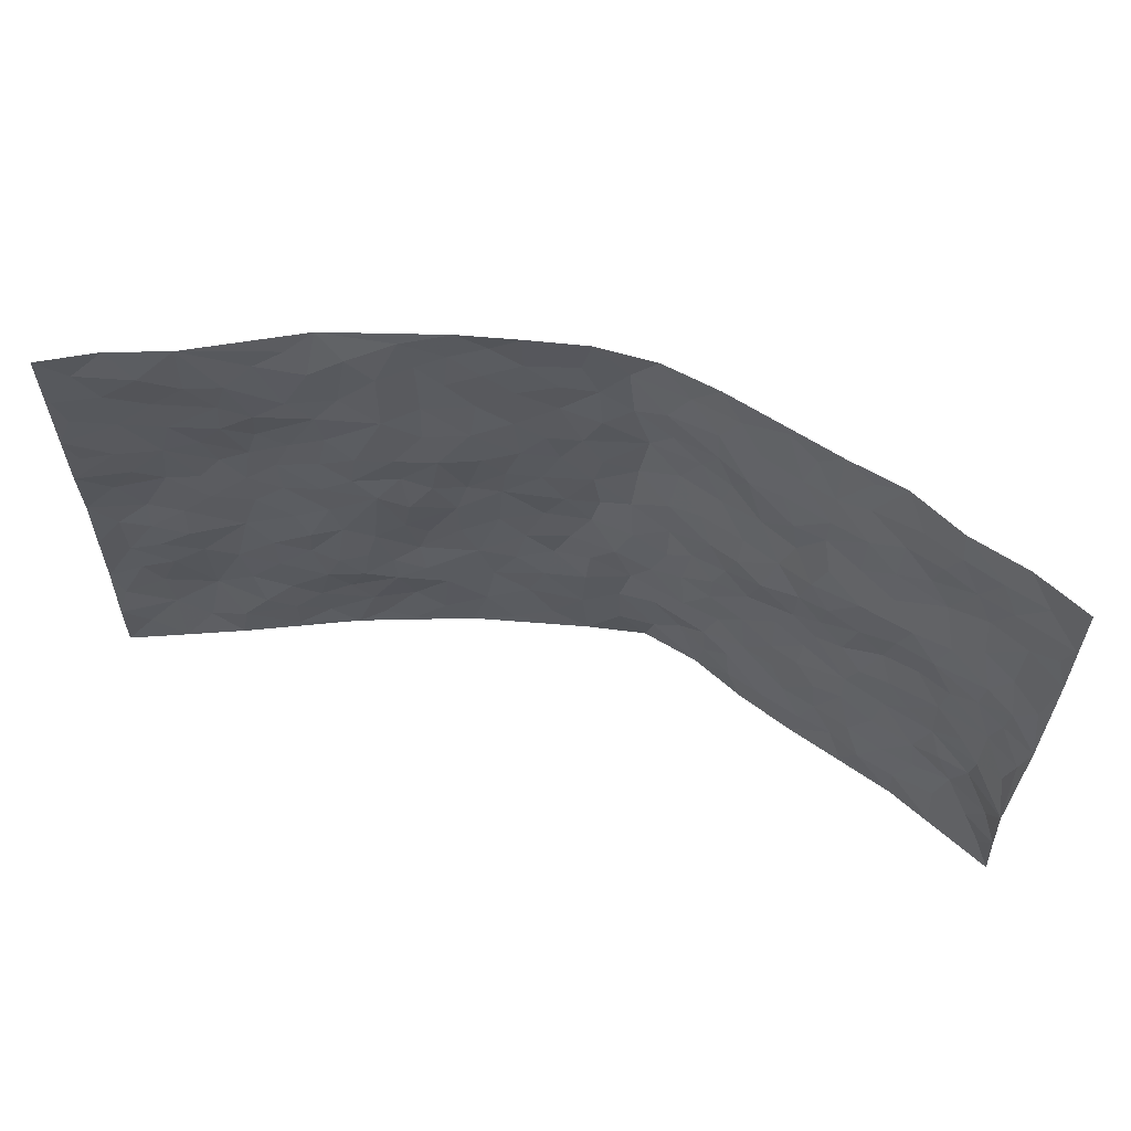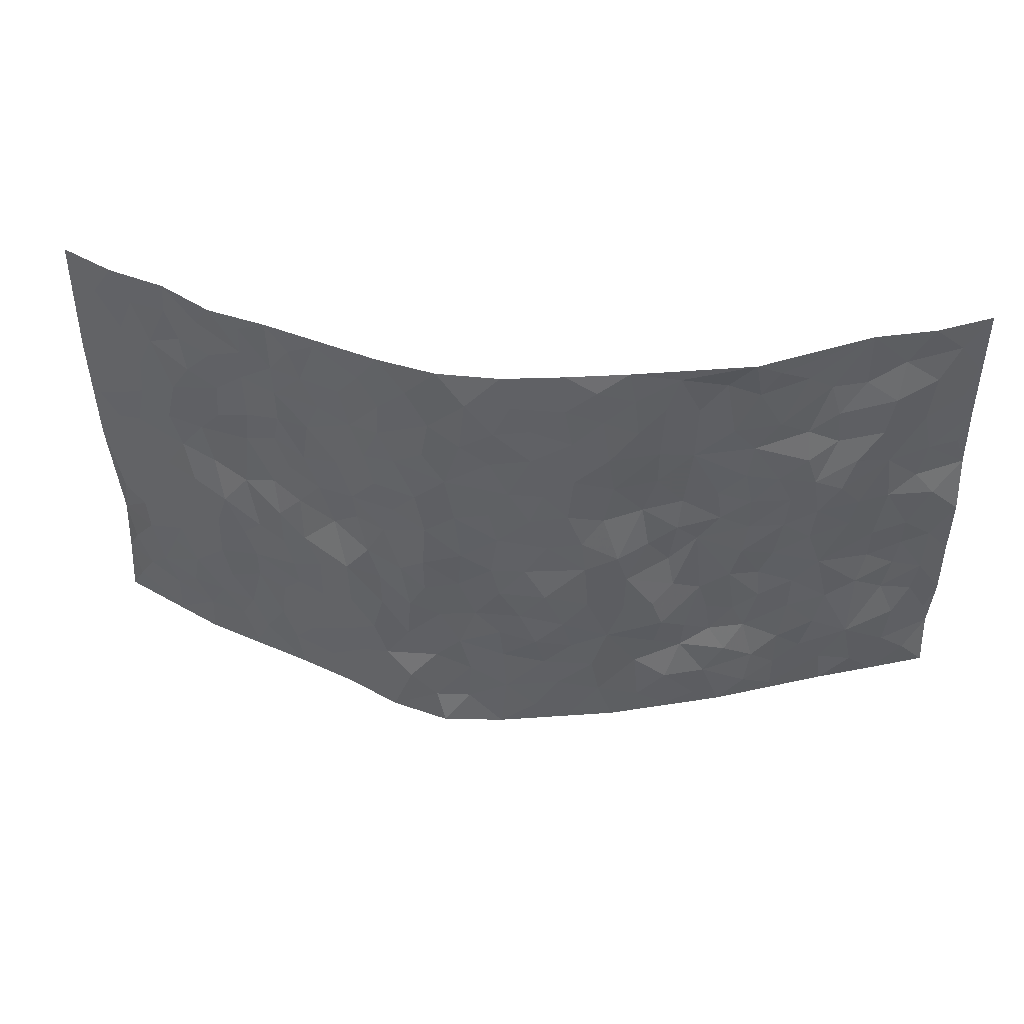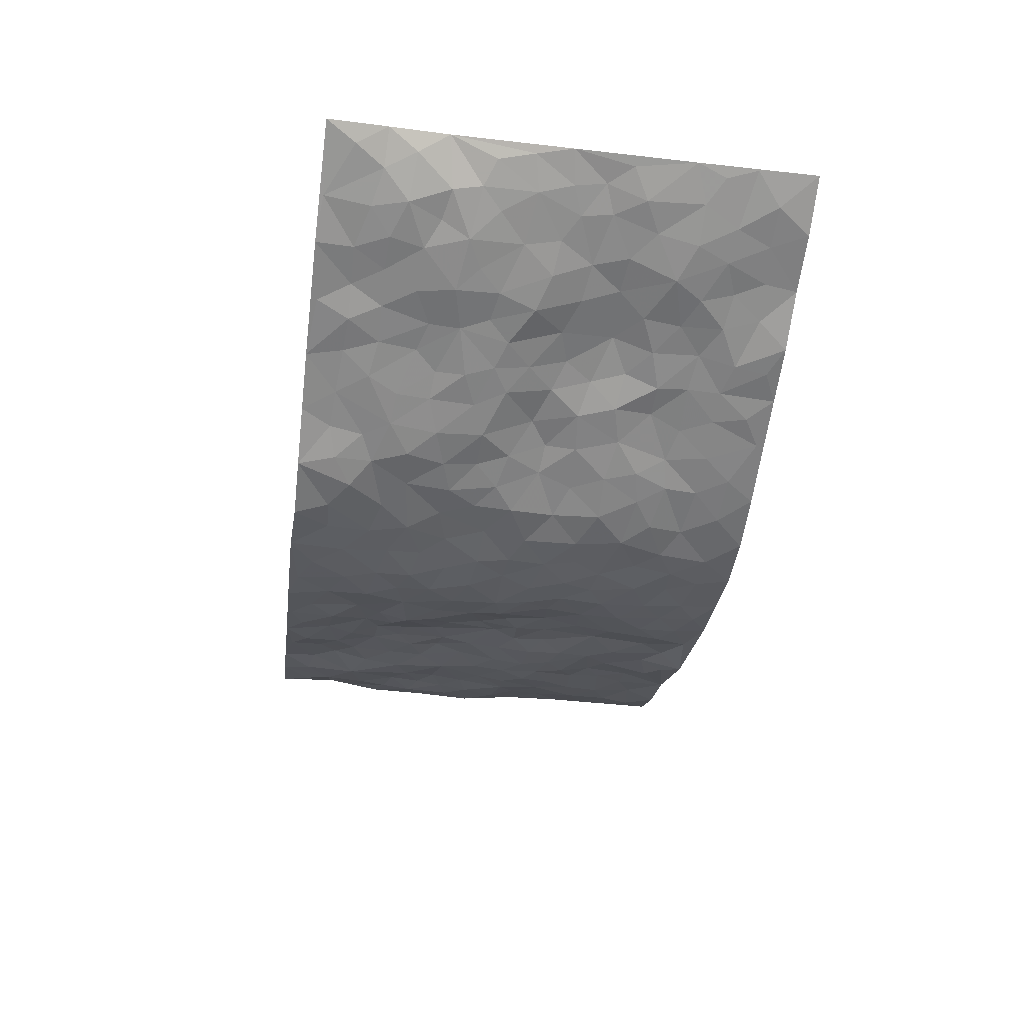
<metadata>
{"format":"obj","ext":"obj","renderer":"f3d","projection":"perspective","resolution":1024,"background":"white","views":[{"elev":58.8,"azim":15.9,"up":"+Y"},{"elev":44.2,"azim":-173.2,"up":"+Y"},{"elev":-41.2,"azim":82.1,"up":"+Z"}]}
</metadata>
<code>
v -0.9335 0.002937 0.1698
v -0.9354 0.9962 0.1757
v 0.9244 0.003713 0.192
v 0.9316 0.9963 0.1774
v -0.7634 0.3917 0.1012
v -0.939 0.4979 0.1574
v -0.822 0.3567 0.1203
v 0.001644 0.00148 -0.1264
v -0.9362 0.2496 0.1619
v -0.8852 0.3367 0.1358
v -0.7021 0.002658 0.08522
v -0.9282 0.1266 0.1764
v -0.6842 0.2924 0.0655
v -0.8177 0.002355 0.1273
v -0.806 0.2875 0.1134
v -0.4738 0.003364 -0.005599
v -0.914 0.1879 0.1578
v -0.2843 0.1685 -0.06056
v -0.7467 0.3214 0.08823
v -0.8288 0.12 0.1135
v -0.8828 0.06437 0.1448
v -0.7639 0.06414 0.09484
v -0.6437 0.128 0.06575
v -0.6926 0.07588 0.08274
v -0.8398 0.2066 0.117
v -0.8726 0.2691 0.1337
v -0.7425 0.1766 0.07529
v -0.6657 0.2098 0.06269
v -0.8327 0.4864 0.1108
v -0.9366 0.3739 0.1612
v -0.7035 0.9979 0.08569
v -0.5137 0.2226 0.02347
v 0.2575 0.1593 -0.09244
v -0.9329 0.7463 0.1742
v -0.3544 0.3937 -0.03643
v -0.7541 0.7521 0.09009
v -0.7694 0.8308 0.0987
v -0.5589 0.4421 0.03145
v -0.5809 0.6051 0.02537
v -0.4812 0.9939 -0.02496
v -0.9132 0.6841 0.1616
v -0.6401 0.5618 0.04388
v -0.3756 0.7534 -0.02455
v -0.4873 0.2802 0.01706
v -0.4396 0.2254 0.001024
v -0.4772 0.1635 0.0007782
v -0.431 0.6365 -0.005083
v -0.354 0.5598 -0.03667
v 0.1659 0.4741 -0.116
v -0.3231 0.2224 -0.04797
v -0.2045 0.6112 -0.08675
v -0.3606 0.6289 -0.02778
v -0.2943 0.05895 -0.06153
v -0.6073 0.71 0.03453
v -0.38 0.195 -0.02524
v -0.8365 0.6155 0.1229
v -0.03811 0.3493 -0.1275
v 0.05705 0.3409 -0.1215
v 0.291 0.452 -0.07135
v -0.09375 0.5522 -0.1201
v -0.1631 0.5569 -0.1061
v 0.09463 0.6303 -0.1346
v -0.6076 0.3462 0.04891
v -0.7238 0.5727 0.07119
v -0.9086 0.8076 0.161
v -0.539 0.1304 0.02002
v -0.357 0.01342 -0.0424
v -0.7653 0.4648 0.09348
v -0.5921 0.1732 0.04315
v -0.5895 0.01954 0.04027
v -0.2399 0.002719 -0.07824
v -0.5902 0.08938 0.04292
v -0.5284 0.0545 0.01074
v -0.4184 0.03875 -0.02573
v -0.4357 0.1052 -0.01531
v -0.8539 0.6837 0.1332
v -0.9271 0.8714 0.1711
v -0.7108 0.5081 0.07157
v 0.001047 0.9994 -0.1255
v -0.7736 0.6739 0.09458
v -0.5391 0.3153 0.02848
v -0.4927 0.4608 0.01015
v 0.008175 0.5717 -0.1292
v -0.0486 0.4839 -0.1261
v 0.003555 0.4207 -0.1343
v -0.1218 0.1286 -0.1095
v -0.5515 0.6695 0.01558
v -0.8792 0.5602 0.1334
v -0.7076 0.6903 0.06816
v -0.4294 0.2974 -0.00253
v -0.6053 0.2675 0.0493
v -0.4851 0.6878 -0.002162
v -0.1722 0.4861 -0.1084
v -0.257 0.437 -0.07772
v -0.6268 0.6484 0.03881
v -0.009431 0.1174 -0.122
v -0.3966 0.5107 -0.01111
v -0.3365 0.2888 -0.05492
v -0.2373 0.5048 -0.08764
v -0.1798 0.3829 -0.1077
v -0.9336 0.6214 0.1707
v -0.6834 0.6219 0.0541
v -0.7844 0.578 0.0947
v -0.353 0.1118 -0.04815
v -0.5017 0.5328 0.01195
v -0.6586 0.4055 0.05423
v -0.1298 0.3251 -0.1192
v -0.1475 0.2503 -0.1087
v -0.5002 0.6111 0.004622
v 0.1123 0.7293 -0.1357
v -0.002624 0.2162 -0.1203
v -0.07291 0.2738 -0.1289
v 0.004749 0.2896 -0.1242
v -0.4116 0.3643 -0.01083
v -0.1935 0.1842 -0.09744
v -0.6317 0.4872 0.04406
v -0.5326 0.3812 0.03161
v -0.4722 0.3916 0.00752
v -0.2968 0.5245 -0.05463
v -0.2543 0.3511 -0.08005
v -0.3405 0.4673 -0.03431
v -0.2228 0.2719 -0.08931
v -0.09117 0.4126 -0.128
v -0.574 0.5309 0.02775
v -0.09047 0.1993 -0.1159
v -0.2088 0.09413 -0.08722
v -0.3858 0.2587 -0.02774
v -0.8906 0.436 0.137
v -0.8322 0.4195 0.1197
v 0.09175 0.4237 -0.1188
v 0.2073 0.2392 -0.1022
v 0.0839 0.517 -0.1291
v 0.02028 0.4888 -0.1355
v 0.1655 0.3936 -0.1114
v 0.7579 0.4962 0.09931
v 0.2181 0.4343 -0.09865
v 0.2638 0.3145 -0.08762
v 0.1599 0.5678 -0.1134
v 0.1244 0.9981 -0.1234
v -0.2811 0.6195 -0.05357
v 0.4129 0.8787 -0.03054
v 0.478 0.9969 -0.01566
v -0.2107 0.7807 -0.0921
v -0.05628 0.8647 -0.1185
v -0.3151 0.3494 -0.06053
v -0.4407 0.5659 -0.002081
v -0.07202 0.05278 -0.1153
v -0.1544 0.02258 -0.09711
v 0.1254 0.005577 -0.142
v 0.01499 0.8606 -0.1307
v -0.01381 0.7004 -0.126
v 0.4112 0.1972 -0.036
v 0.3366 0.2909 -0.06737
v 0.5683 0.5263 0.034
v 0.5026 0.5465 0.01787
v 0.4421 0.1354 -0.02265
v 0.5035 0.2283 0.006865
v 0.4046 0.3626 -0.04002
v 0.02508 0.641 -0.1289
v -0.05727 0.628 -0.1255
v -0.1436 0.7297 -0.1078
v -0.0836 0.6934 -0.1176
v -0.05829 0.7917 -0.123
v -0.1334 0.6335 -0.1097
v 0.02381 0.7752 -0.1238
v 0.2434 0.9973 -0.09433
v -0.01794 0.9274 -0.1265
v -0.2645 0.8458 -0.07727
v -0.196 0.8804 -0.09304
v -0.3079 0.7801 -0.05906
v -0.2417 0.9989 -0.08302
v -0.2217 0.6961 -0.08149
v -0.3069 0.6997 -0.05043
v -0.1375 0.8299 -0.1072
v -0.1202 0.9989 -0.1057
v 0.2185 0.7456 -0.1052
v 0.1764 0.6669 -0.1218
v 0.3187 0.5943 -0.05995
v 0.2538 0.5231 -0.07738
v 0.2645 0.6652 -0.08906
v 0.4103 0.7429 -0.02214
v 0.348 0.682 -0.05381
v 0.2835 0.7327 -0.08219
v 0.06978 0.9296 -0.1333
v 0.081 0.8235 -0.1333
v 0.1455 0.8576 -0.1165
v 0.2472 0.8724 -0.08864
v 0.3132 0.7923 -0.05936
v 0.2282 0.596 -0.09028
v -0.8466 0.8662 0.1304
v -0.6565 0.8156 0.06353
v -0.8353 0.7735 0.1221
v -0.8239 0.997 0.1211
v -0.884 0.9379 0.1479
v -0.7764 0.9204 0.1132
v -0.7035 0.8844 0.08543
v -0.5861 0.9269 0.03162
v -0.6353 0.8845 0.06301
v -0.6623 0.7446 0.0625
v -0.5417 0.813 0.01994
v -0.5992 0.7798 0.04331
v -0.4945 0.8992 0.004797
v -0.3793 0.8777 -0.0312
v -0.5304 0.9571 0.005506
v -0.4508 0.8148 -0.0129
v -0.4297 0.9356 -0.01744
v -0.3389 0.9715 -0.05543
v -0.4955 0.7596 0.00334
v -0.3149 0.9004 -0.06364
v -0.2553 0.9305 -0.0817
v 0.1584 0.7849 -0.1215
v 0.2518 0.8034 -0.08808
v 0.1882 0.9323 -0.1101
v 0.381 0.811 -0.03483
v 0.3305 0.8795 -0.06158
v 0.3743 0.9812 -0.0508
v 0.2854 0.9365 -0.0816
v 0.4319 0.9466 -0.03185
v 0.3664 0.4928 -0.03381
v 0.3137 0.5288 -0.05067
v 0.463 0.6037 0.004875
v 0.4209 0.6633 -0.02792
v 0.3937 0.587 -0.03296
v 0.3471 0.1911 -0.06275
v 0.4689 0.3354 -0.01817
v 0.443 0.5223 -0.01102
v 0.3412 0.3892 -0.06454
v -0.1226 0.9151 -0.1103
v -0.1819 0.9584 -0.1002
v 0.3136 0.1346 -0.06954
v 0.5871 0.01497 0.0375
v 0.2 0.3342 -0.1041
v 0.2668 0.3856 -0.08106
v 0.5621 0.2485 0.02547
v 0.7048 0.9974 0.08027
v 0.9132 0.2511 0.2012
v 0.4757 0.8112 -0.002961
v 0.6923 0.4879 0.06473
v 0.4734 0.746 -0.006847
v 0.9272 0.4979 0.1822
v 0.6468 0.2944 0.04332
v 0.4926 0.4687 -0.0004168
v 0.7489 0.3105 0.08491
v 0.5437 0.4164 0.01155
v 0.4711 0.002164 -0.005072
v 0.09025 0.2535 -0.1269
v 0.4858 0.07728 0.0018
v 0.1336 0.3197 -0.1138
v 0.406 0.2676 -0.03678
v 0.8343 0.2649 0.1304
v 0.6211 0.463 0.03385
v 0.5565 0.08245 0.02189
v 0.4372 0.427 -0.02671
v 0.5863 0.3727 0.03
v 0.2851 0.234 -0.08802
v 0.4626 0.2727 -0.01092
v 0.2627 0.08074 -0.09631
v 0.3559 0.003046 -0.05209
v 0.2453 0.004404 -0.1077
v 0.2027 0.1176 -0.1179
v 0.06827 0.1709 -0.127
v 0.1446 0.1914 -0.116
v 0.5887 0.1479 0.03586
v 0.7447 0.4224 0.09133
v 0.7196 0.2211 0.07732
v 0.6214 0.08139 0.05734
v 0.6464 0.3853 0.04664
v 0.6921 0.3392 0.06397
v 0.8431 0.3255 0.139
v 0.7139 0.5672 0.08639
v 0.6636 0.1463 0.06447
v 0.7332 0.1502 0.08431
v 0.8031 0.3669 0.1166
v 0.8917 0.3487 0.1685
v 0.8451 0.4374 0.1365
v 0.5621 0.3138 0.02131
v 0.7841 0.1069 0.1123
v 0.3228 0.06469 -0.06292
v 0.397 0.06952 -0.03334
v 0.0723 0.07912 -0.1272
v 0.1446 0.07504 -0.129
v 0.932 0.7472 0.1754
v 0.6998 0.07994 0.08145
v 0.6315 0.2162 0.04451
v 0.9091 0.4233 0.1764
v 0.8635 0.5075 0.1473
v 0.7738 0.2502 0.1052
v 0.5136 0.1488 0.008207
v 0.7031 0.002063 0.08002
v 0.4885 0.3952 -0.009324
v 0.8915 0.06562 0.1689
v 0.918 0.1281 0.198
v 0.8068 0.1806 0.1108
v 0.8542 0.1257 0.1483
v 0.7894 0.0103 0.1233
v 0.8877 0.1894 0.1681
v 0.6398 0.5563 0.05682
v 0.6629 0.6329 0.07241
v 0.5586 0.6362 0.04507
v 0.7934 0.69 0.11
v 0.609 0.7706 0.04474
v 0.9104 0.6227 0.1687
v 0.7369 0.641 0.09103
v 0.8169 0.5937 0.1265
v 0.7099 0.7427 0.06813
v 0.8086 0.5292 0.1219
v 0.8711 0.5723 0.155
v 0.8549 0.6572 0.1341
v 0.6162 0.6915 0.0489
v 0.5456 0.723 0.0237
v 0.4896 0.6743 0.01119
v 0.82 0.8508 0.1198
v 0.6848 0.8698 0.07384
v 0.7836 0.7756 0.09796
v 0.8604 0.776 0.1365
v 0.7521 0.8433 0.09131
v 0.9293 0.8717 0.1749
v 0.671 0.8015 0.05938
v 0.911 0.809 0.163
v 0.7116 0.9304 0.08598
v 0.8225 0.9967 0.1196
v 0.5972 0.9954 0.01786
v 0.7875 0.9245 0.112
v 0.8699 0.9259 0.1404
v 0.6372 0.9333 0.0535
v 0.5406 0.8999 0.01069
v 0.4773 0.8803 -0.007287
v 0.5371 0.9676 0.001656
v 0.5495 0.8212 0.0259
v 0.6147 0.8596 0.04253
f 29 6 128
f 12 21 20
f 26 10 9
f 55 45 46
f 27 19 15
f 26 9 17
f 101 6 88
f 12 1 21
f 7 15 19
f 125 86 96
f 84 123 85
f 129 29 128
f 25 27 15
f 12 20 17
f 73 75 66
f 22 14 11
f 26 17 25
f 9 12 17
f 25 15 26
f 5 129 7
f 52 146 48
f 55 18 50
f 7 19 5
f 20 27 25
f 124 82 105
f 41 76 34
f 20 14 22
f 14 20 21
f 14 21 1
f 24 22 11
f 24 27 22
f 72 66 69
f 69 32 91
f 70 24 11
f 24 23 27
f 17 20 25
f 27 20 22
f 10 15 7
f 10 26 15
f 23 28 27
f 27 13 19
f 28 23 69
f 13 27 28
f 119 121 94
f 10 7 129
f 6 30 128
f 9 10 30
f 36 192 80
f 80 102 89
f 118 81 44
f 64 103 78
f 115 126 86
f 45 32 46
f 91 63 13
f 129 68 29
f 95 87 54
f 95 54 199
f 202 40 204
f 82 97 105
f 29 88 6
f 18 55 104
f 148 126 71
f 38 82 124
f 50 18 122
f 117 82 38
f 5 19 106
f 82 117 118
f 80 64 102
f 127 45 55
f 194 77 190
f 98 35 114
f 39 124 105
f 127 50 98
f 106 19 13
f 66 75 46
f 39 95 42
f 63 117 38
f 95 89 102
f 101 56 76
f 51 140 99
f 18 53 126
f 62 83 132
f 45 127 90
f 112 113 57
f 103 29 68
f 130 85 58
f 109 39 105
f 35 94 121
f 113 246 58
f 151 165 163
f 120 100 94
f 114 127 98
f 192 190 65
f 95 39 87
f 36 191 37
f 67 104 74
f 56 101 88
f 13 63 106
f 192 34 76
f 268 241 243
f 108 115 125
f 93 84 60
f 133 84 85
f 156 288 157
f 101 76 41
f 80 103 64
f 105 97 146
f 99 61 51
f 92 109 47
f 125 96 111
f 158 227 153
f 75 104 55
f 69 66 32
f 81 91 32
f 106 78 68
f 42 64 78
f 77 34 65
f 24 70 72
f 75 73 16
f 16 71 67
f 2 34 77
f 13 28 91
f 103 56 88
f 56 80 76
f 72 69 23
f 11 16 70
f 16 73 70
f 16 67 74
f 115 18 126
f 24 72 23
f 73 72 70
f 16 74 75
f 72 73 66
f 32 45 44
f 84 83 60
f 66 46 32
f 78 106 116
f 117 63 81
f 67 53 104
f 103 68 78
f 69 91 28
f 36 80 89
f 106 38 116
f 106 68 5
f 81 118 117
f 62 132 138
f 32 44 81
f 53 67 71
f 57 58 85
f 123 100 107
f 93 60 61
f 33 230 224
f 8 96 147
f 132 133 130
f 140 48 119
f 93 100 123
f 122 98 50
f 164 60 160
f 53 71 126
f 125 112 108
f 193 194 195
f 75 55 46
f 63 91 81
f 56 103 80
f 196 198 31
f 18 104 53
f 121 48 97
f 38 106 63
f 118 97 82
f 97 35 121
f 51 172 140
f 130 134 49
f 87 39 109
f 288 252 263
f 97 114 35
f 47 43 92
f 57 113 58
f 248 130 58
f 34 101 41
f 114 90 127
f 116 124 42
f 145 94 35
f 118 114 97
f 167 79 175
f 98 145 35
f 85 123 57
f 43 47 52
f 199 36 89
f 42 78 116
f 159 83 62
f 88 29 103
f 74 104 75
f 118 44 90
f 173 140 172
f 42 95 102
f 190 192 37
f 65 190 77
f 89 95 199
f 125 111 112
f 92 87 109
f 18 115 122
f 177 180 176
f 112 57 107
f 109 105 146
f 93 94 100
f 285 286 275
f 96 86 147
f 137 232 131
f 57 123 107
f 87 92 208
f 49 134 136
f 132 130 49
f 161 164 162
f 50 127 55
f 122 108 107
f 122 107 100
f 48 140 52
f 118 90 114
f 99 119 94
f 123 84 93
f 36 37 192
f 48 121 119
f 120 122 100
f 39 42 124
f 38 124 116
f 248 58 246
f 44 45 90
f 98 122 120
f 146 52 47
f 94 93 99
f 168 209 170
f 212 183 188
f 202 197 200
f 42 102 64
f 107 108 112
f 99 93 61
f 8 280 96
f 112 111 113
f 125 115 86
f 115 108 122
f 128 30 10
f 5 68 129
f 10 129 128
f 132 49 138
f 83 84 133
f 130 133 85
f 83 133 132
f 248 134 130
f 156 152 224
f 151 110 165
f 212 186 211
f 153 224 249
f 254 251 244
f 246 261 262
f 225 158 249
f 49 136 179
f 185 184 150
f 214 188 181
f 181 188 182
f 161 163 174
f 143 170 172
f 110 211 185
f 184 79 167
f 174 228 169
f 62 110 159
f 163 150 144
f 210 169 229
f 170 143 168
f 176 211 110
f 98 120 145
f 94 145 120
f 48 146 97
f 109 146 47
f 148 86 126
f 147 86 148
f 71 8 148
f 8 147 148
f 244 276 254
f 232 136 134
f 174 143 161
f 60 83 160
f 163 162 151
f 159 160 83
f 261 281 262
f 259 281 149
f 219 220 59
f 246 113 111
f 33 255 131
f 157 256 152
f 137 255 153
f 230 278 279
f 262 260 33
f 154 155 242
f 131 255 137
f 248 131 232
f 281 280 149
f 259 258 278
f 220 179 59
f 159 151 160
f 162 160 151
f 164 61 60
f 228 174 144
f 144 174 163
f 159 110 151
f 161 172 164
f 186 184 185
f 161 162 163
f 61 164 51
f 160 162 164
f 187 217 213
f 150 163 165
f 205 202 200
f 79 184 139
f 170 43 173
f 174 169 143
f 161 143 172
f 167 144 150
f 176 180 183
f 172 170 173
f 223 226 221
f 185 150 165
f 99 140 119
f 207 206 203
f 172 51 164
f 43 52 173
f 173 52 140
f 167 175 228
f 228 229 169
f 210 168 169
f 177 110 62
f 189 138 179
f 62 138 177
f 136 232 233
f 181 182 222
f 150 184 167
f 178 180 189
f 49 179 138
f 177 138 189
f 180 178 182
f 178 179 220
f 307 308 304
f 222 223 221
f 215 187 188
f 176 183 212
f 187 213 186
f 214 215 188
f 185 211 186
f 237 181 239
f 182 188 183
f 110 185 165
f 216 215 141
f 211 176 212
f 182 183 180
f 176 110 177
f 213 184 186
f 178 189 179
f 177 189 180
f 195 190 37
f 197 198 200
f 195 194 190
f 34 192 65
f 80 192 76
f 37 196 195
f 194 2 77
f 193 2 194
f 196 37 191
f 31 193 195
f 198 196 191
f 31 195 196
f 199 201 191
f 197 204 31
f 198 191 201
f 31 198 197
f 201 199 54
f 36 199 191
f 54 208 201
f 208 43 205
f 208 54 87
f 198 201 200
f 206 205 203
f 43 170 203
f 210 207 209
f 40 202 206
f 31 204 40
f 197 202 204
f 208 205 200
f 43 203 205
f 205 206 202
f 203 209 207
f 171 40 207
f 40 206 207
f 208 200 201
f 43 208 92
f 170 209 203
f 168 143 169
f 207 210 171
f 168 210 209
f 188 187 212
f 212 187 186
f 166 139 213
f 184 213 139
f 237 214 181
f 215 214 141
f 216 141 218
f 213 217 166
f 142 166 216
f 217 216 166
f 187 215 217
f 216 217 215
f 237 141 214
f 142 216 218
f 223 222 182
f 179 136 59
f 223 220 219
f 267 238 251
f 237 327 141
f 223 182 178
f 158 290 253
f 220 223 178
f 59 233 227
f 233 59 136
f 248 246 131
f 153 249 158
f 251 254 267
f 223 219 226
f 111 261 246
f 297 251 238
f 276 256 157
f 167 228 144
f 229 228 175
f 175 171 229
f 229 171 210
f 260 257 33
f 265 271 272
f 266 289 283
f 269 243 250
f 249 224 152
f 266 283 271
f 227 233 137
f 253 227 158
f 325 313 320
f 135 264 275
f 310 329 239
f 270 298 297
f 249 256 225
f 275 273 269
f 311 222 221
f 155 154 299
f 234 276 157
f 310 311 299
f 222 239 181
f 221 226 155
f 266 263 252
f 242 290 244
f 264 273 275
f 273 264 243
f 242 244 154
f 276 290 225
f 288 234 157
f 240 282 302
f 275 286 306
f 225 290 158
f 234 263 284
f 241 254 276
f 233 232 137
f 137 153 227
f 264 135 238
f 244 251 154
f 260 259 257
f 227 253 219
f 33 224 255
f 154 297 299
f 240 302 307
f 297 154 251
f 264 268 243
f 253 226 219
f 271 284 263
f 277 294 293
f 290 242 253
f 241 234 284
f 59 227 219
f 242 155 226
f 252 245 231
f 157 152 156
f 257 230 33
f 152 256 249
f 278 230 257
f 262 33 131
f 224 153 255
f 259 278 257
f 134 248 232
f 230 279 224
f 96 261 111
f 261 96 280
f 280 281 261
f 246 262 131
f 252 247 245
f 268 267 241
f 283 277 272
f 288 247 252
f 275 274 285
f 295 291 294
f 267 268 264
f 263 234 288
f 309 310 299
f 290 276 244
f 283 272 271
f 267 254 241
f 265 243 241
f 236 240 285
f 297 238 270
f 303 305 298
f 241 276 234
f 221 155 299
f 272 277 293
f 250 243 287
f 286 285 240
f 284 271 265
f 271 263 266
f 295 3 291
f 225 256 276
f 241 284 265
f 289 266 231
f 3 292 291
f 321 235 323
f 293 294 296
f 279 278 258
f 245 279 258
f 279 156 224
f 260 281 259
f 280 8 149
f 262 281 260
f 231 266 252
f 267 264 238
f 306 304 270
f 283 289 295
f 243 269 273
f 236 269 250
f 294 292 296
f 274 236 285
f 269 274 275
f 250 287 293
f 245 289 231
f 236 274 269
f 156 279 247
f 242 226 253
f 247 279 245
f 243 265 287
f 288 156 247
f 265 272 293
f 296 292 236
f 293 287 265
f 295 294 277
f 277 283 295
f 236 250 296
f 289 3 295
f 292 294 291
f 293 296 250
f 300 304 308
f 325 320 235
f 329 330 326
f 270 304 303
f 270 303 298
f 309 305 301
f 135 306 270
f 299 297 298
f 298 309 299
f 238 135 270
f 300 314 305
f 303 300 305
f 304 306 307
f 300 303 304
f 282 319 315
f 322 325 235
f 275 306 135
f 307 306 286
f 240 307 286
f 308 307 302
f 302 282 308
f 308 282 315
f 305 309 298
f 310 309 301
f 310 301 329
f 310 239 311
f 222 311 239
f 299 311 221
f 319 312 315
f 312 323 316
f 301 305 318
f 305 314 316
f 300 308 315
f 316 314 312
f 312 314 315
f 315 314 300
f 323 312 324
f 316 313 318
f 282 4 317
f 330 313 325
f 4 321 324
f 235 320 323
f 282 317 319
f 312 319 317
f 326 325 322
f 316 320 313
f 316 318 305
f 142 218 327
f 327 218 141
f 316 323 320
f 324 312 317
f 4 324 317
f 321 323 324
f 318 313 330
f 328 326 322
f 326 327 329
f 329 327 237
f 326 328 327
f 322 142 328
f 327 328 142
f 329 237 239
f 301 318 330
f 326 330 325
f 330 329 301

</code>
